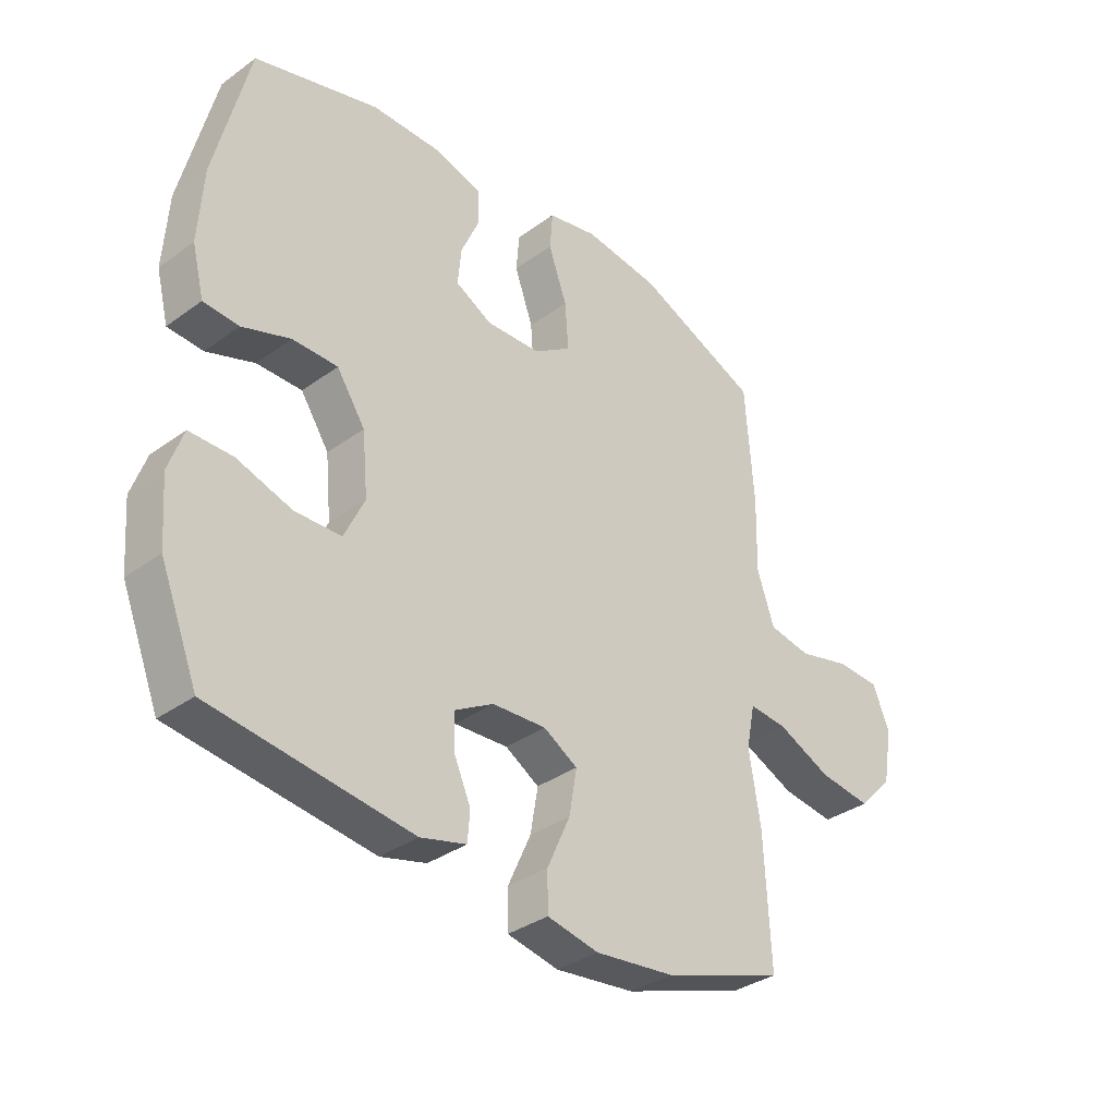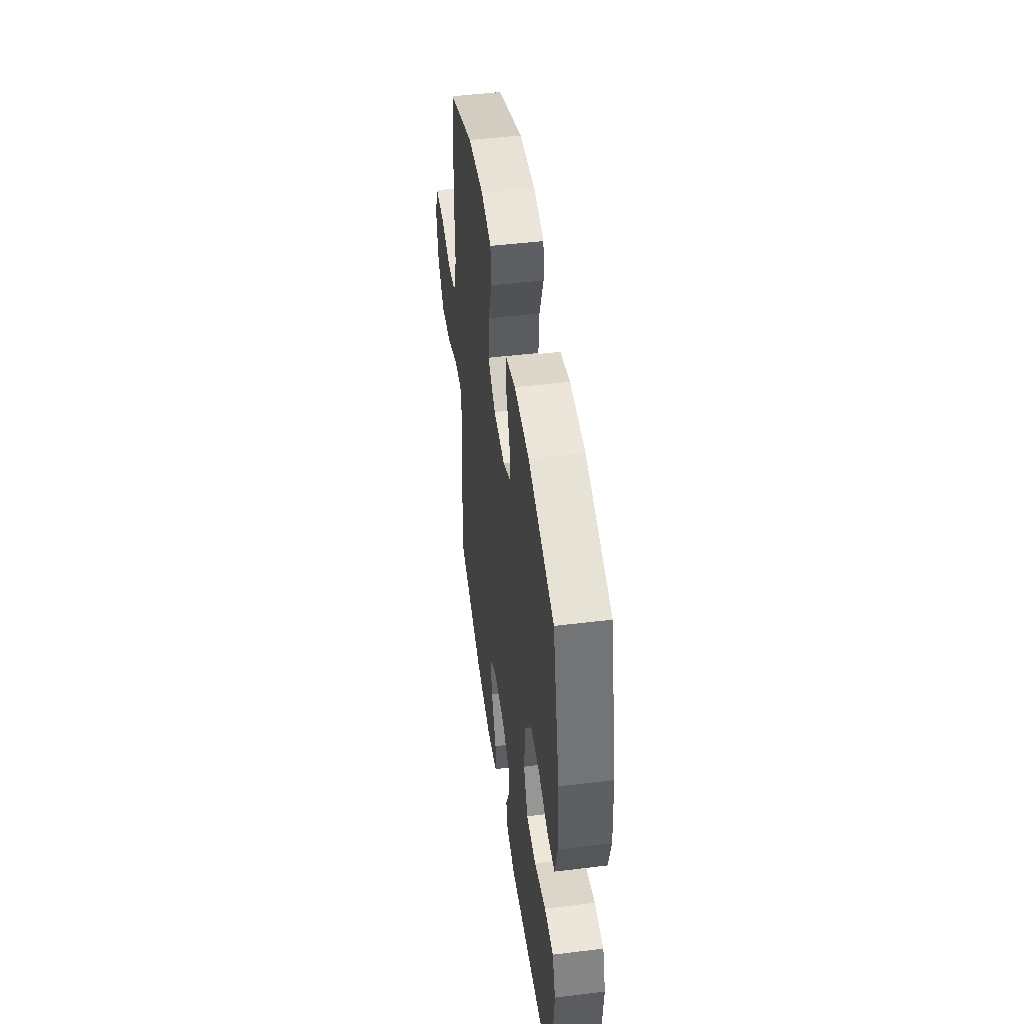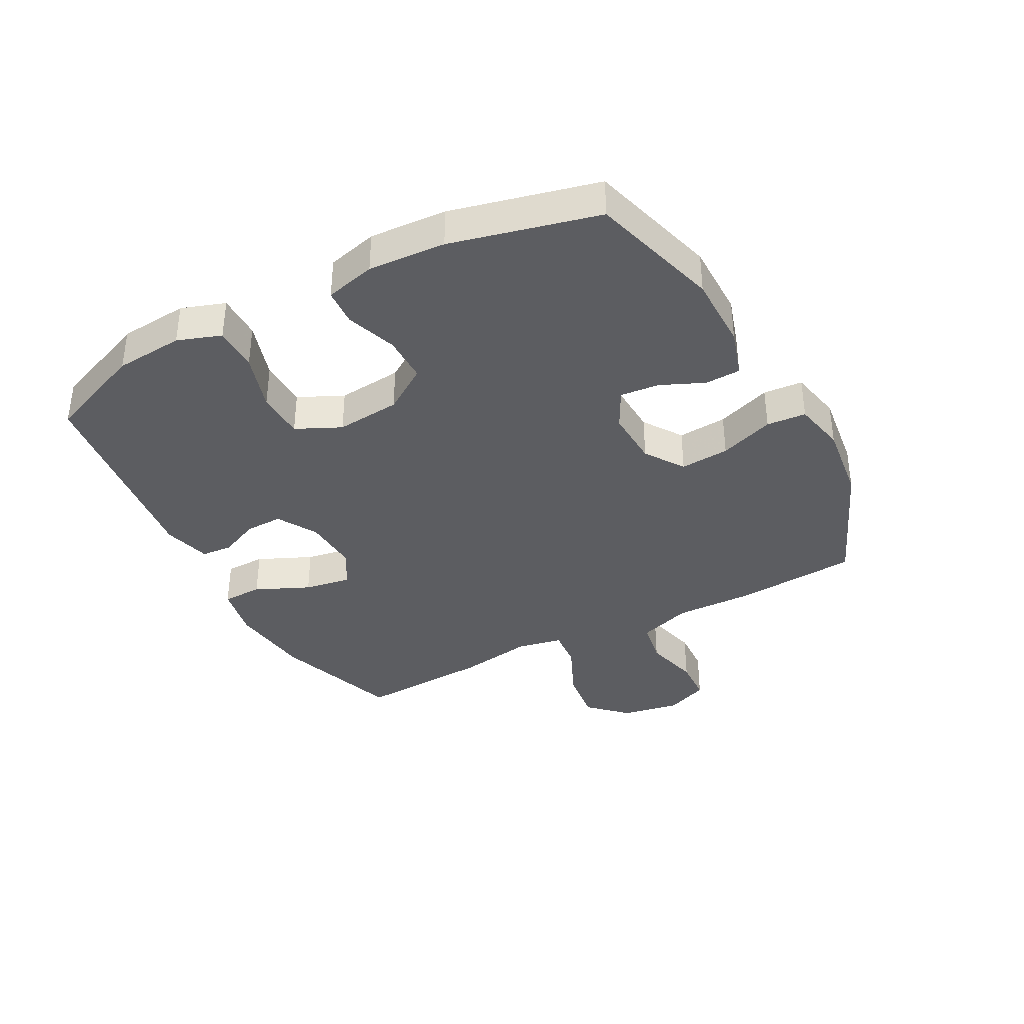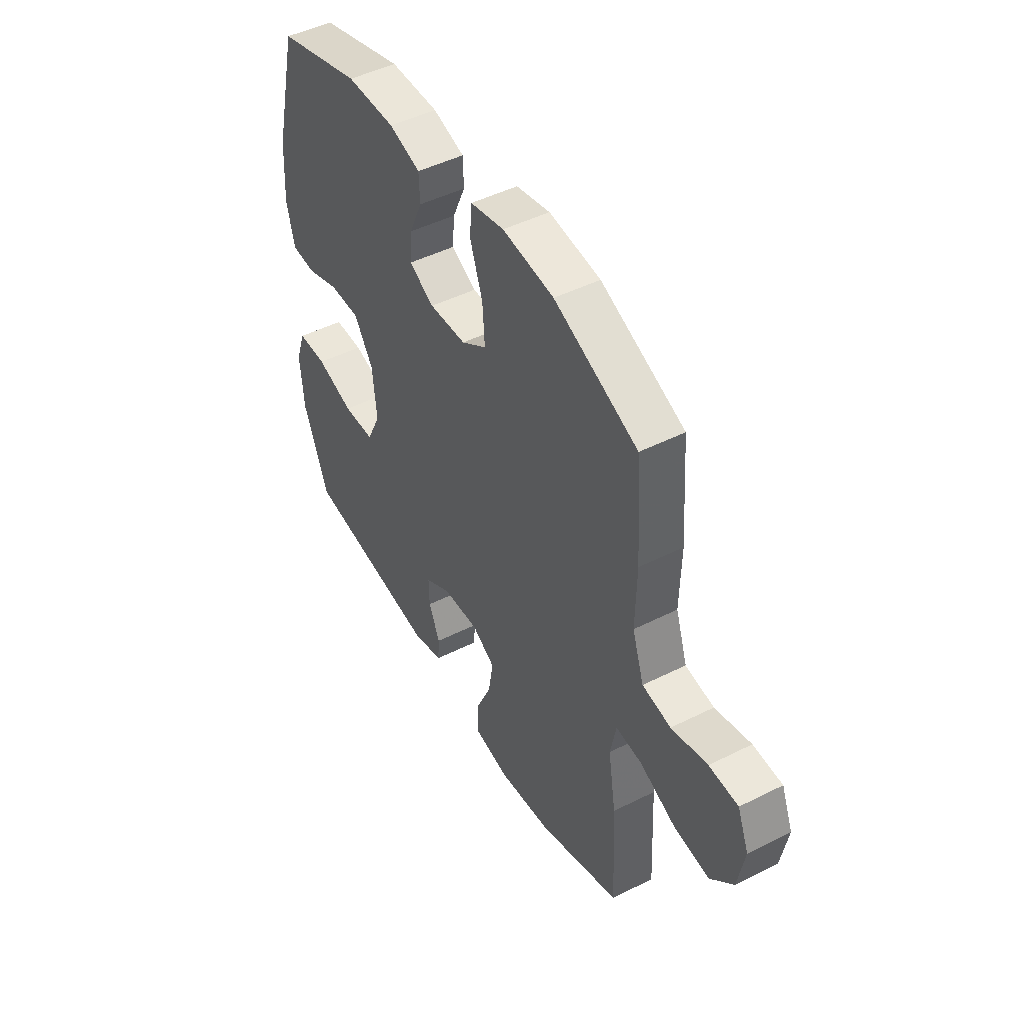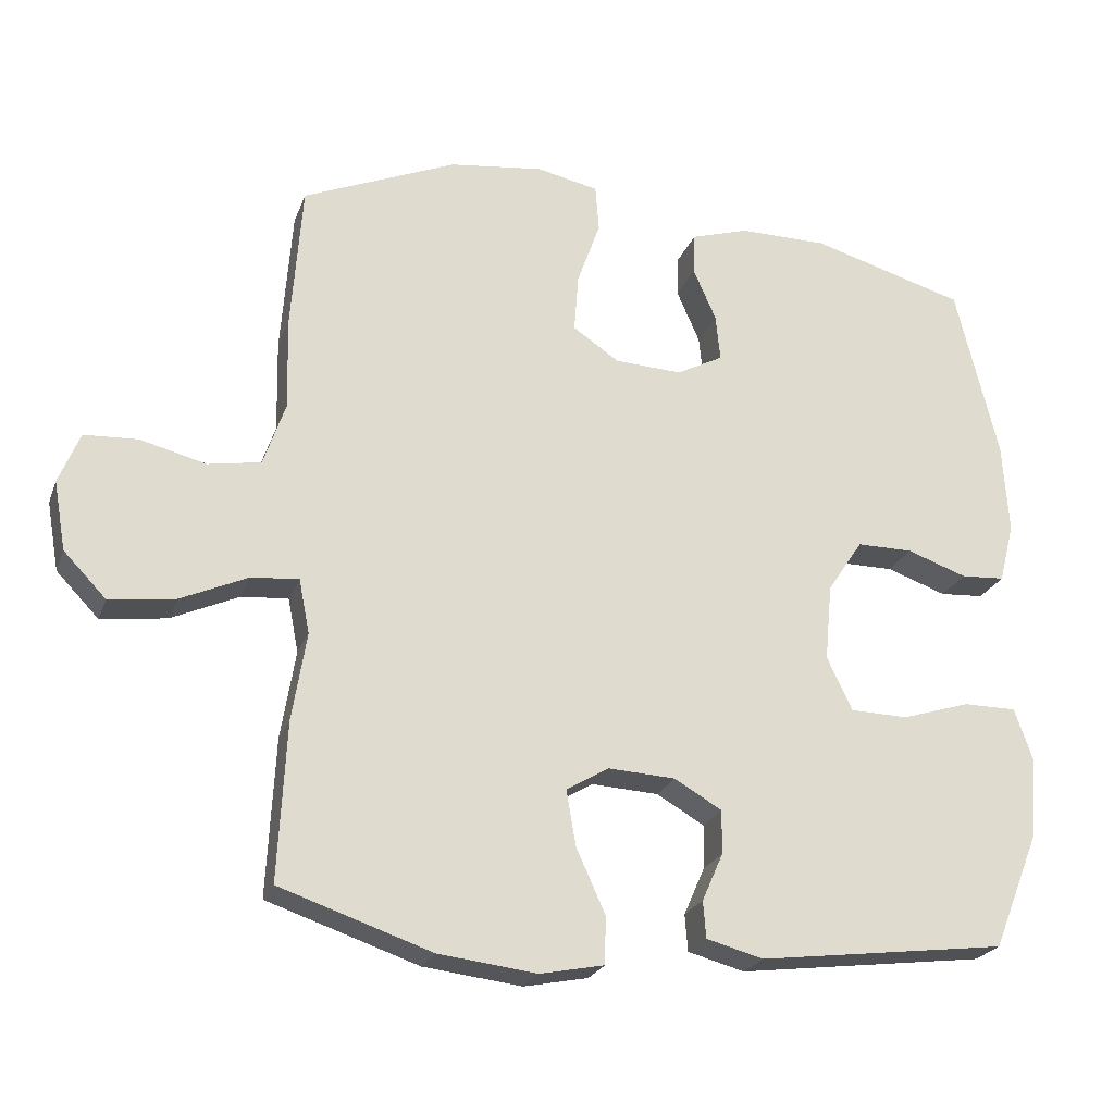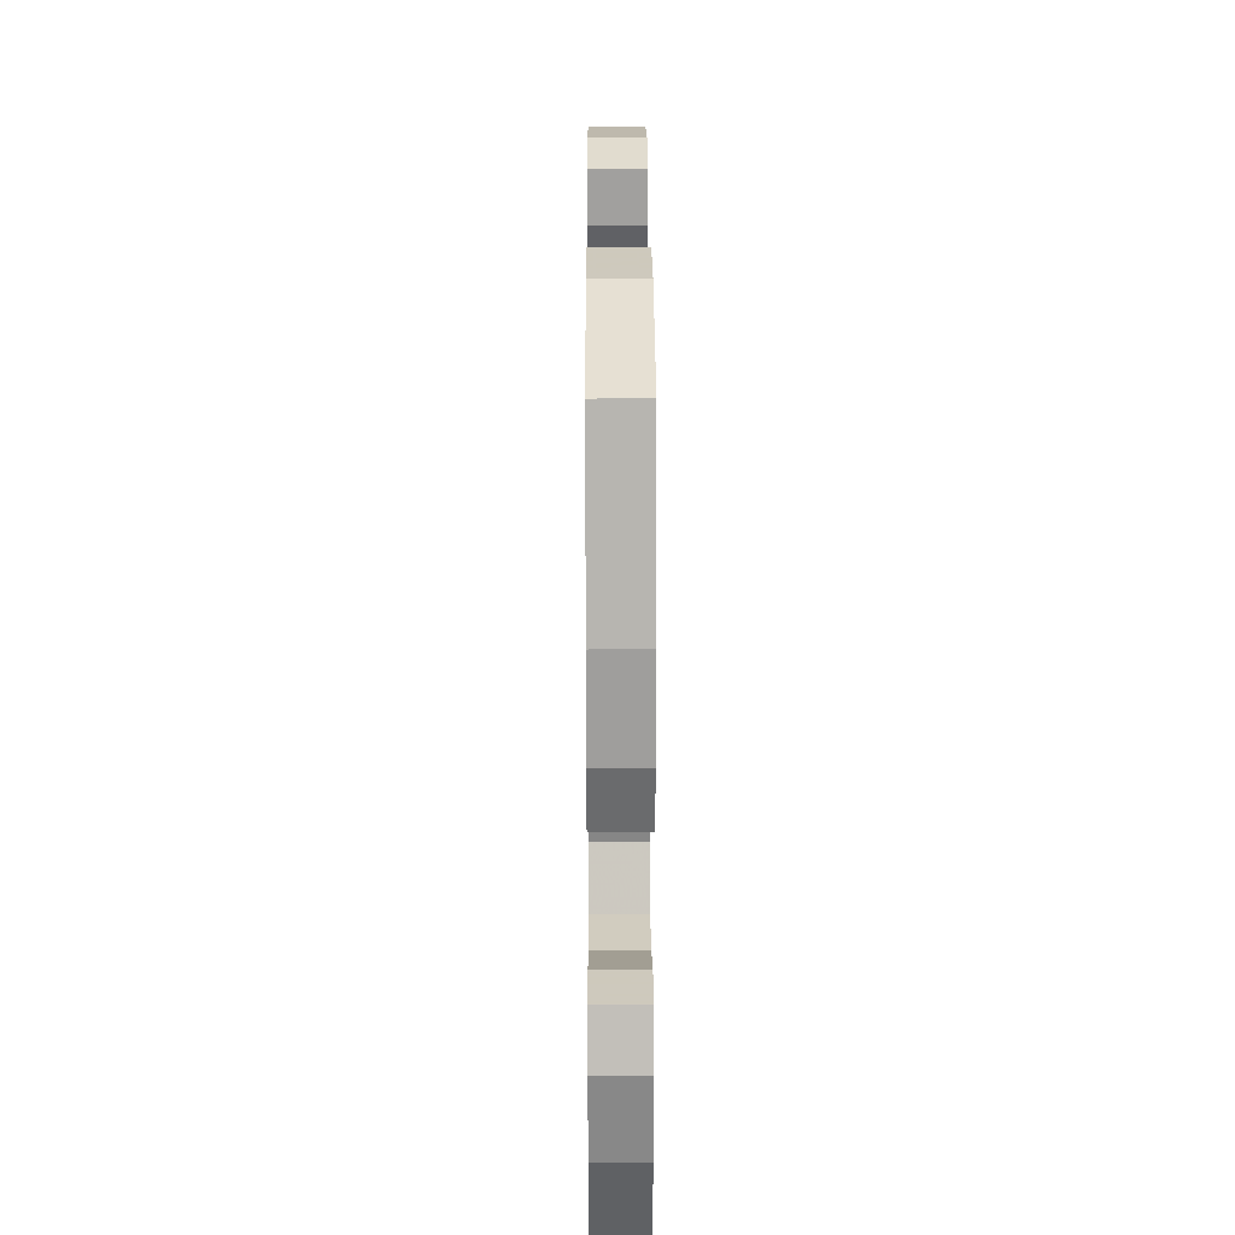
<metadata>
{"format":"obj","ext":"obj","renderer":"f3d","projection":"perspective","resolution":1024,"background":"white","views":[{"elev":-34.6,"azim":-45.9,"up":"+Z"},{"elev":48.2,"azim":-97.8,"up":"+Z"},{"elev":-37.1,"azim":-61.8,"up":"+Y"},{"elev":47.3,"azim":60.4,"up":"+Z"},{"elev":-23.4,"azim":162.6,"up":"+Z"},{"elev":22.6,"azim":-90.3,"up":"+Z"}]}
</metadata>
<code>
v 0.5 0.07 -0.5
v 0.29 0.07 -0.571
v 0.153 0.07 -0.587
v 0.064 0.07 -0.569
v 0.063 0.07 -0.503
v 0.103 0.07 -0.414
v 0.116 0.07 -0.337
v 0.057 0.07 -0.302
v -0.036 0.07 -0.307
v -0.102 0.07 -0.345
v -0.101 0.07 -0.406
v -0.072 0.07 -0.472
v -0.076 0.07 -0.523
v -0.155 0.07 -0.544
v -0.5 0.07 -0.5
v -0.565 0.07 -0.338
v -0.574 0.07 -0.225
v -0.549 0.07 -0.153
v -0.475 0.07 -0.153
v -0.38 0.07 -0.183
v -0.3 0.07 -0.181
v -0.265 0.07 -0.107
v -0.275 0.07 -0.001
v -0.324 0.07 0.073
v -0.402 0.07 0.073
v -0.485 0.07 0.044
v -0.546 0.07 0.048
v -0.567 0.07 0.131
v -0.559 0.07 0.258
v -0.5 0.07 0.5
v -0.286 0.07 0.561
v -0.163 0.07 0.561
v -0.083 0.07 0.536
v -0.081 0.07 0.478
v -0.113 0.07 0.405
v -0.119 0.07 0.341
v -0.055 0.07 0.307
v 0.039 0.07 0.311
v 0.103 0.07 0.354
v 0.097 0.07 0.435
v 0.065 0.07 0.525
v 0.07 0.07 0.59
v 0.156 0.07 0.608
v 0.287 0.07 0.591
v 0.5 0.07 0.5
v 0.515 0.07 0.297
v 0.512 0.07 0.167
v 0.542 0.07 0.079
v 0.615 0.07 0.066
v 0.707 0.07 0.089
v 0.781 0.07 0.085
v 0.81 0.07 0.014
v 0.793 0.07 -0.082
v 0.734 0.07 -0.143
v 0.643 0.07 -0.131
v 0.55 0.07 -0.089
v 0.484 0.07 -0.083
v 0.469 0.07 -0.158
v 0.489 0.07 -0.281
v 0.5 0 -0.5
v 0.29 0 -0.571
v 0.153 0 -0.587
v 0.064 0 -0.569
v 0.063 0 -0.503
v 0.103 0 -0.414
v 0.116 0 -0.337
v 0.057 0 -0.302
v -0.036 0 -0.307
v -0.102 0 -0.345
v -0.101 0 -0.406
v -0.072 0 -0.472
v -0.076 0 -0.523
v -0.155 0 -0.544
v -0.5 0 -0.5
v -0.565 0 -0.338
v -0.574 0 -0.225
v -0.549 0 -0.153
v -0.475 0 -0.153
v -0.38 0 -0.183
v -0.3 0 -0.181
v -0.265 0 -0.107
v -0.275 0 -0.001
v -0.324 0 0.073
v -0.402 0 0.073
v -0.485 0 0.044
v -0.546 0 0.048
v -0.567 0 0.131
v -0.559 0 0.258
v -0.5 0 0.5
v -0.286 0 0.561
v -0.163 0 0.561
v -0.083 0 0.536
v -0.081 0 0.478
v -0.113 0 0.405
v -0.119 0 0.341
v -0.055 0 0.307
v 0.039 0 0.311
v 0.103 0 0.354
v 0.097 0 0.435
v 0.065 0 0.525
v 0.07 0 0.59
v 0.156 0 0.608
v 0.287 0 0.591
v 0.5 0 0.5
v 0.515 0 0.297
v 0.512 0 0.167
v 0.542 0 0.079
v 0.615 0 0.066
v 0.707 0 0.089
v 0.781 0 0.085
v 0.81 0 0.014
v 0.793 0 -0.082
v 0.734 0 -0.143
v 0.643 0 -0.131
v 0.55 0 -0.089
v 0.484 0 -0.083
v 0.469 0 -0.158
v 0.489 0 -0.281
f 4 5 6
f 3 4 6
f 2 3 6
f 1 2 6
f 59 1 6
f 58 59 6
f 57 58 6 7
f 54 55 56
f 53 54 56
f 52 53 56
f 51 52 56
f 50 51 56
f 49 50 56
f 48 49 56 57
f 57 7 8
f 48 57 8
f 47 48 8
f 45 46 47
f 44 45 47
f 43 44 47
f 42 43 47
f 41 42 47
f 40 41 47
f 39 40 47
f 47 8 9
f 39 47 9
f 38 39 9
f 33 34 35
f 32 33 35
f 31 32 35
f 30 31 35
f 29 30 35
f 28 29 35
f 27 28 35
f 26 27 35
f 25 26 35
f 24 25 35 36
f 23 24 36 37
f 18 19 20
f 17 18 20
f 16 17 20
f 15 16 20
f 14 15 20
f 13 14 20
f 12 13 20
f 11 12 20
f 10 11 20 21
f 38 9 10
f 37 38 10
f 23 37 10
f 22 23 10
f 10 21 22
f 65 64 63
f 65 63 62
f 65 62 61
f 65 61 60
f 65 60 118
f 65 118 117
f 66 65 117 116
f 115 114 113
f 115 113 112
f 115 112 111
f 115 111 110
f 115 110 109
f 115 109 108
f 116 115 108 107
f 67 66 116
f 67 116 107
f 67 107 106
f 106 105 104
f 106 104 103
f 106 103 102
f 106 102 101
f 106 101 100
f 106 100 99
f 106 99 98
f 68 67 106
f 68 106 98
f 68 98 97
f 94 93 92
f 94 92 91
f 94 91 90
f 94 90 89
f 94 89 88
f 94 88 87
f 94 87 86
f 94 86 85
f 94 85 84
f 95 94 84 83
f 96 95 83 82
f 79 78 77
f 79 77 76
f 79 76 75
f 79 75 74
f 79 74 73
f 79 73 72
f 79 72 71
f 79 71 70
f 80 79 70 69
f 69 68 97
f 69 97 96
f 69 96 82
f 69 82 81
f 81 80 69
f 1 60 61 2
f 2 61 62 3
f 3 62 63 4
f 4 63 64 5
f 5 64 65 6
f 6 65 66 7
f 7 66 67 8
f 8 67 68 9
f 9 68 69 10
f 10 69 70 11
f 11 70 71 12
f 12 71 72 13
f 13 72 73 14
f 14 73 74 15
f 15 74 75 16
f 16 75 76 17
f 17 76 77 18
f 18 77 78 19
f 19 78 79 20
f 20 79 80 21
f 21 80 81 22
f 22 81 82 23
f 23 82 83 24
f 24 83 84 25
f 25 84 85 26
f 26 85 86 27
f 27 86 87 28
f 28 87 88 29
f 29 88 89 30
f 30 89 90 31
f 31 90 91 32
f 32 91 92 33
f 33 92 93 34
f 34 93 94 35
f 35 94 95 36
f 36 95 96 37
f 37 96 97 38
f 38 97 98 39
f 39 98 99 40
f 40 99 100 41
f 41 100 101 42
f 42 101 102 43
f 43 102 103 44
f 44 103 104 45
f 45 104 105 46
f 46 105 106 47
f 47 106 107 48
f 48 107 108 49
f 49 108 109 50
f 50 109 110 51
f 51 110 111 52
f 52 111 112 53
f 53 112 113 54
f 54 113 114 55
f 55 114 115 56
f 56 115 116 57
f 57 116 117 58
f 58 117 118 59
f 59 118 60 1

</code>
